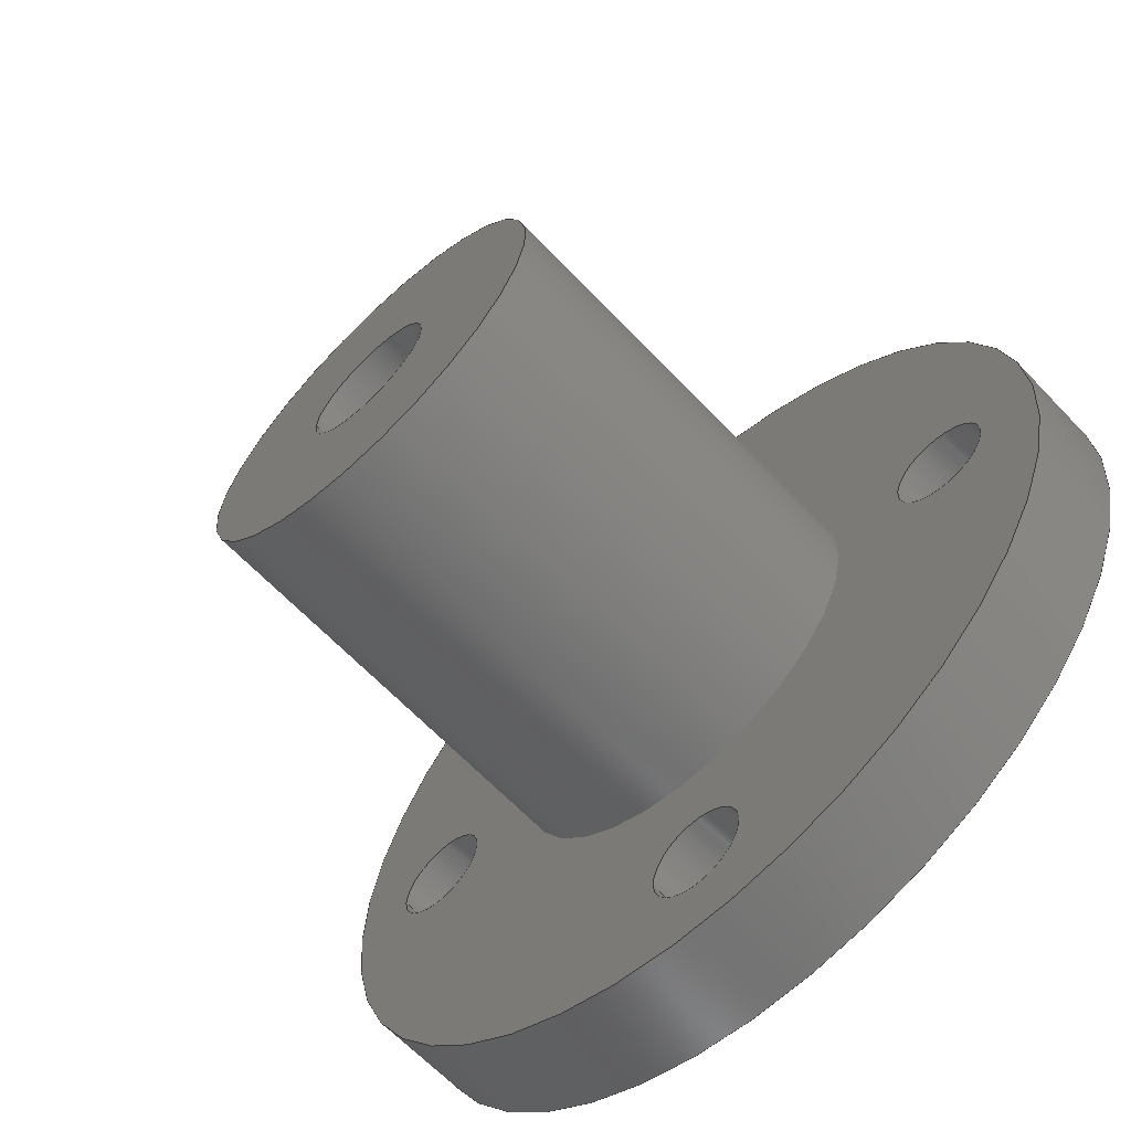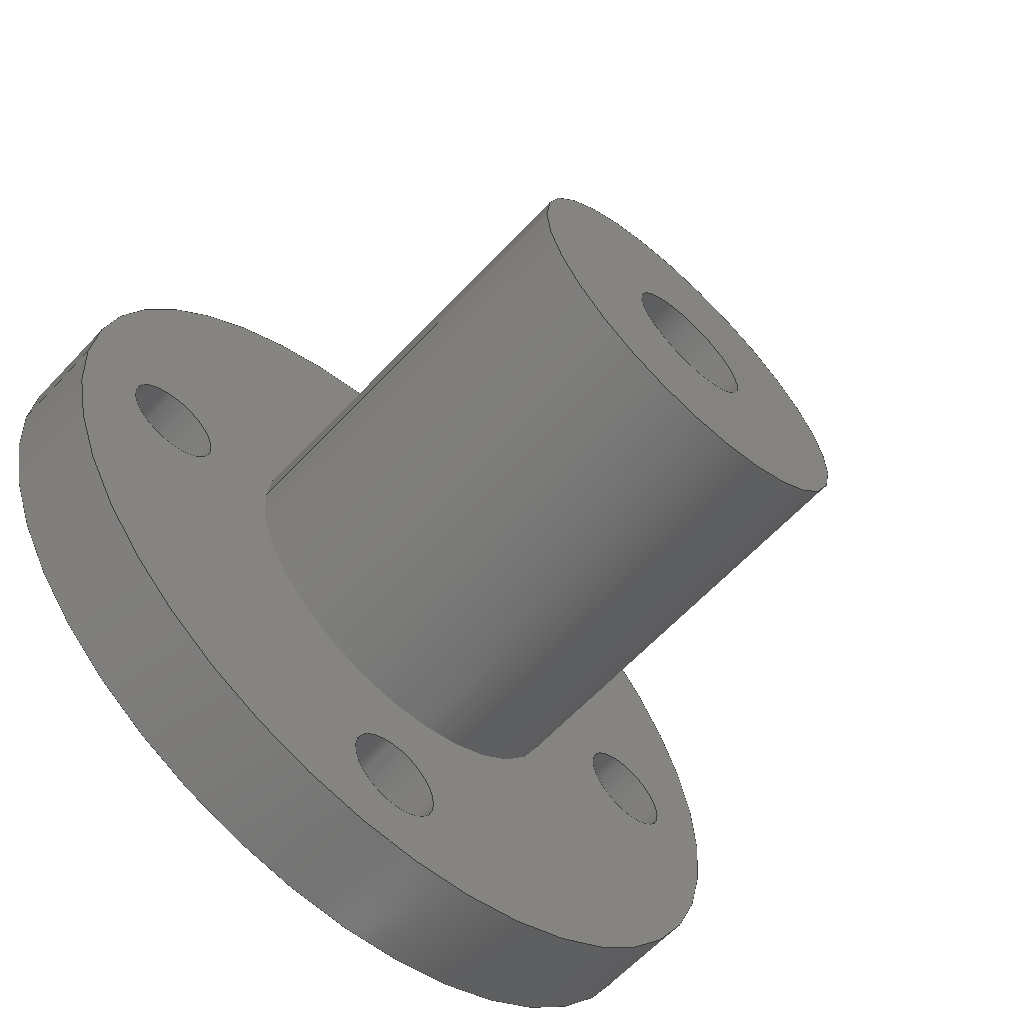
<metadata>
{"format":"step","ext":"step","renderer":"f3d","projection":"perspective","resolution":1024,"background":"white","views":[{"elev":-64.6,"azim":43.5,"up":"+Z"},{"elev":-63.8,"azim":-43.3,"up":"+Z"}]}
</metadata>
<code>
ISO-10303-21;
DATA;
#1=MECHANICAL_DESIGN_GEOMETRIC_PRESENTATION_REPRESENTATION('',(#4),#368);
#2=SHAPE_REPRESENTATION_RELATIONSHIP('SRR','None',#375,#3);
#3=ADVANCED_BREP_SHAPE_REPRESENTATION('',(#5),#367);
#4=STYLED_ITEM('',(#385),#5);
#5=MANIFOLD_SOLID_BREP('Body1',#200);
#6=FACE_BOUND('',#41,.T.);
#7=FACE_BOUND('',#48,.T.);
#8=FACE_BOUND('',#49,.T.);
#9=FACE_BOUND('',#50,.T.);
#10=FACE_BOUND('',#51,.T.);
#11=FACE_BOUND('',#52,.T.);
#12=FACE_BOUND('',#54,.T.);
#13=FACE_BOUND('',#55,.T.);
#14=FACE_BOUND('',#56,.T.);
#15=FACE_BOUND('',#57,.T.);
#16=FACE_BOUND('',#58,.T.);
#17=PLANE('',#217);
#18=PLANE('',#218);
#19=PLANE('',#225);
#20=PLANE('',#241);
#21=PLANE('',#242);
#22=FACE_OUTER_BOUND('',#35,.T.);
#23=FACE_OUTER_BOUND('',#36,.T.);
#24=FACE_OUTER_BOUND('',#37,.T.);
#25=FACE_OUTER_BOUND('',#38,.T.);
#26=FACE_OUTER_BOUND('',#39,.T.);
#27=FACE_OUTER_BOUND('',#40,.T.);
#28=FACE_OUTER_BOUND('',#42,.T.);
#29=FACE_OUTER_BOUND('',#43,.T.);
#30=FACE_OUTER_BOUND('',#44,.T.);
#31=FACE_OUTER_BOUND('',#45,.T.);
#32=FACE_OUTER_BOUND('',#46,.T.);
#33=FACE_OUTER_BOUND('',#47,.T.);
#34=FACE_OUTER_BOUND('',#53,.T.);
#35=EDGE_LOOP('',(#131,#132,#133,#134));
#36=EDGE_LOOP('',(#135));
#37=EDGE_LOOP('',(#136));
#38=EDGE_LOOP('',(#137,#138,#139,#140));
#39=EDGE_LOOP('',(#141,#142,#143,#144));
#40=EDGE_LOOP('',(#145));
#41=EDGE_LOOP('',(#146));
#42=EDGE_LOOP('',(#147,#148,#149,#150));
#43=EDGE_LOOP('',(#151,#152,#153,#154));
#44=EDGE_LOOP('',(#155,#156,#157,#158));
#45=EDGE_LOOP('',(#159,#160,#161,#162));
#46=EDGE_LOOP('',(#163,#164,#165,#166));
#47=EDGE_LOOP('',(#167));
#48=EDGE_LOOP('',(#168));
#49=EDGE_LOOP('',(#169));
#50=EDGE_LOOP('',(#170));
#51=EDGE_LOOP('',(#171));
#52=EDGE_LOOP('',(#172));
#53=EDGE_LOOP('',(#173));
#54=EDGE_LOOP('',(#174));
#55=EDGE_LOOP('',(#175));
#56=EDGE_LOOP('',(#176));
#57=EDGE_LOOP('',(#177));
#58=EDGE_LOOP('',(#178));
#59=LINE('',#316,#67);
#60=LINE('',#325,#68);
#61=LINE('',#330,#69);
#62=LINE('',#337,#70);
#63=LINE('',#343,#71);
#64=LINE('',#349,#72);
#65=LINE('',#355,#73);
#66=LINE('',#361,#74);
#67=VECTOR('',#249,0.275);
#68=VECTOR('',#262,0.55);
#69=VECTOR('',#267,0.8);
#70=VECTOR('',#276,0.2);
#71=VECTOR('',#283,0.2);
#72=VECTOR('',#290,0.2);
#73=VECTOR('',#297,0.2);
#74=VECTOR('',#304,1.75);
#75=CIRCLE('',#215,0.275);
#76=CIRCLE('',#216,0.275);
#77=CIRCLE('',#219,0.55);
#78=CIRCLE('',#221,0.55);
#79=CIRCLE('',#223,0.8);
#80=CIRCLE('',#224,0.8);
#81=CIRCLE('',#227,0.2);
#82=CIRCLE('',#228,0.2);
#83=CIRCLE('',#230,0.2);
#84=CIRCLE('',#231,0.2);
#85=CIRCLE('',#233,0.2);
#86=CIRCLE('',#234,0.2);
#87=CIRCLE('',#236,0.2);
#88=CIRCLE('',#237,0.2);
#89=CIRCLE('',#239,1.75);
#90=CIRCLE('',#240,1.75);
#91=VERTEX_POINT('',#313);
#92=VERTEX_POINT('',#315);
#93=VERTEX_POINT('',#320);
#94=VERTEX_POINT('',#323);
#95=VERTEX_POINT('',#327);
#96=VERTEX_POINT('',#329);
#97=VERTEX_POINT('',#334);
#98=VERTEX_POINT('',#336);
#99=VERTEX_POINT('',#340);
#100=VERTEX_POINT('',#342);
#101=VERTEX_POINT('',#346);
#102=VERTEX_POINT('',#348);
#103=VERTEX_POINT('',#352);
#104=VERTEX_POINT('',#354);
#105=VERTEX_POINT('',#358);
#106=VERTEX_POINT('',#360);
#107=EDGE_CURVE('',#91,#91,#75,.T.);
#108=EDGE_CURVE('',#91,#92,#59,.T.);
#109=EDGE_CURVE('',#92,#92,#76,.T.);
#110=EDGE_CURVE('',#93,#93,#77,.T.);
#111=EDGE_CURVE('',#94,#94,#78,.T.);
#112=EDGE_CURVE('',#94,#93,#60,.T.);
#113=EDGE_CURVE('',#95,#95,#79,.T.);
#114=EDGE_CURVE('',#95,#96,#61,.T.);
#115=EDGE_CURVE('',#96,#96,#80,.T.);
#116=EDGE_CURVE('',#97,#97,#81,.T.);
#117=EDGE_CURVE('',#97,#98,#62,.T.);
#118=EDGE_CURVE('',#98,#98,#82,.T.);
#119=EDGE_CURVE('',#99,#99,#83,.T.);
#120=EDGE_CURVE('',#99,#100,#63,.T.);
#121=EDGE_CURVE('',#100,#100,#84,.T.);
#122=EDGE_CURVE('',#101,#101,#85,.T.);
#123=EDGE_CURVE('',#101,#102,#64,.T.);
#124=EDGE_CURVE('',#102,#102,#86,.T.);
#125=EDGE_CURVE('',#103,#103,#87,.T.);
#126=EDGE_CURVE('',#103,#104,#65,.T.);
#127=EDGE_CURVE('',#104,#104,#88,.T.);
#128=EDGE_CURVE('',#105,#105,#89,.T.);
#129=EDGE_CURVE('',#105,#106,#66,.T.);
#130=EDGE_CURVE('',#106,#106,#90,.T.);
#131=ORIENTED_EDGE('',*,*,#107,.F.);
#132=ORIENTED_EDGE('',*,*,#108,.T.);
#133=ORIENTED_EDGE('',*,*,#109,.T.);
#134=ORIENTED_EDGE('',*,*,#108,.F.);
#135=ORIENTED_EDGE('',*,*,#109,.F.);
#136=ORIENTED_EDGE('',*,*,#110,.F.);
#137=ORIENTED_EDGE('',*,*,#111,.F.);
#138=ORIENTED_EDGE('',*,*,#112,.T.);
#139=ORIENTED_EDGE('',*,*,#110,.T.);
#140=ORIENTED_EDGE('',*,*,#112,.F.);
#141=ORIENTED_EDGE('',*,*,#113,.F.);
#142=ORIENTED_EDGE('',*,*,#114,.T.);
#143=ORIENTED_EDGE('',*,*,#115,.F.);
#144=ORIENTED_EDGE('',*,*,#114,.F.);
#145=ORIENTED_EDGE('',*,*,#113,.T.);
#146=ORIENTED_EDGE('',*,*,#107,.T.);
#147=ORIENTED_EDGE('',*,*,#116,.F.);
#148=ORIENTED_EDGE('',*,*,#117,.T.);
#149=ORIENTED_EDGE('',*,*,#118,.T.);
#150=ORIENTED_EDGE('',*,*,#117,.F.);
#151=ORIENTED_EDGE('',*,*,#119,.F.);
#152=ORIENTED_EDGE('',*,*,#120,.T.);
#153=ORIENTED_EDGE('',*,*,#121,.T.);
#154=ORIENTED_EDGE('',*,*,#120,.F.);
#155=ORIENTED_EDGE('',*,*,#122,.F.);
#156=ORIENTED_EDGE('',*,*,#123,.T.);
#157=ORIENTED_EDGE('',*,*,#124,.T.);
#158=ORIENTED_EDGE('',*,*,#123,.F.);
#159=ORIENTED_EDGE('',*,*,#125,.F.);
#160=ORIENTED_EDGE('',*,*,#126,.T.);
#161=ORIENTED_EDGE('',*,*,#127,.T.);
#162=ORIENTED_EDGE('',*,*,#126,.F.);
#163=ORIENTED_EDGE('',*,*,#128,.F.);
#164=ORIENTED_EDGE('',*,*,#129,.T.);
#165=ORIENTED_EDGE('',*,*,#130,.T.);
#166=ORIENTED_EDGE('',*,*,#129,.F.);
#167=ORIENTED_EDGE('',*,*,#128,.T.);
#168=ORIENTED_EDGE('',*,*,#111,.T.);
#169=ORIENTED_EDGE('',*,*,#125,.T.);
#170=ORIENTED_EDGE('',*,*,#122,.T.);
#171=ORIENTED_EDGE('',*,*,#119,.T.);
#172=ORIENTED_EDGE('',*,*,#116,.T.);
#173=ORIENTED_EDGE('',*,*,#130,.F.);
#174=ORIENTED_EDGE('',*,*,#115,.T.);
#175=ORIENTED_EDGE('',*,*,#127,.F.);
#176=ORIENTED_EDGE('',*,*,#124,.F.);
#177=ORIENTED_EDGE('',*,*,#121,.F.);
#178=ORIENTED_EDGE('',*,*,#118,.F.);
#179=CYLINDRICAL_SURFACE('',#214,0.275);
#180=CYLINDRICAL_SURFACE('',#220,0.55);
#181=CYLINDRICAL_SURFACE('',#222,0.8);
#182=CYLINDRICAL_SURFACE('',#226,0.2);
#183=CYLINDRICAL_SURFACE('',#229,0.2);
#184=CYLINDRICAL_SURFACE('',#232,0.2);
#185=CYLINDRICAL_SURFACE('',#235,0.2);
#186=CYLINDRICAL_SURFACE('',#238,1.75);
#187=ADVANCED_FACE('',(#22),#179,.F.);
#188=ADVANCED_FACE('',(#23),#17,.T.);
#189=ADVANCED_FACE('',(#24),#18,.T.);
#190=ADVANCED_FACE('',(#25),#180,.F.);
#191=ADVANCED_FACE('',(#26),#181,.T.);
#192=ADVANCED_FACE('',(#27,#6),#19,.T.);
#193=ADVANCED_FACE('',(#28),#182,.F.);
#194=ADVANCED_FACE('',(#29),#183,.F.);
#195=ADVANCED_FACE('',(#30),#184,.F.);
#196=ADVANCED_FACE('',(#31),#185,.F.);
#197=ADVANCED_FACE('',(#32),#186,.T.);
#198=ADVANCED_FACE('',(#33,#7,#8,#9,#10,#11),#20,.T.);
#199=ADVANCED_FACE('',(#34,#12,#13,#14,#15,#16),#21,.F.);
#200=CLOSED_SHELL('',(#187,#188,#189,#190,#191,#192,#193,#194,#195,#196,
#197,#198,#199));
#201=DERIVED_UNIT_ELEMENT(#203,1);
#202=DERIVED_UNIT_ELEMENT(#370,3);
#203=(
MASS_UNIT()
NAMED_UNIT(*)
SI_UNIT(.KILO.,.GRAM.)
);
#204=DERIVED_UNIT((#201,#202));
#205=MEASURE_REPRESENTATION_ITEM('density measure',
POSITIVE_RATIO_MEASURE(7850),#204);
#206=PROPERTY_DEFINITION_REPRESENTATION(#211,#208);
#207=PROPERTY_DEFINITION_REPRESENTATION(#212,#209);
#208=REPRESENTATION('material name',(#210),#367);
#209=REPRESENTATION('density',(#205),#367);
#210=DESCRIPTIVE_REPRESENTATION_ITEM('Steel','Steel');
#211=PROPERTY_DEFINITION('material property','material name',#377);
#212=PROPERTY_DEFINITION('material property','density of part',#377);
#213=AXIS2_PLACEMENT_3D('placement',#311,#243,#244);
#214=AXIS2_PLACEMENT_3D('',#312,#245,#246);
#215=AXIS2_PLACEMENT_3D('',#314,#247,#248);
#216=AXIS2_PLACEMENT_3D('',#317,#250,#251);
#217=AXIS2_PLACEMENT_3D('',#318,#252,#253);
#218=AXIS2_PLACEMENT_3D('',#319,#254,#255);
#219=AXIS2_PLACEMENT_3D('',#321,#256,#257);
#220=AXIS2_PLACEMENT_3D('',#322,#258,#259);
#221=AXIS2_PLACEMENT_3D('',#324,#260,#261);
#222=AXIS2_PLACEMENT_3D('',#326,#263,#264);
#223=AXIS2_PLACEMENT_3D('',#328,#265,#266);
#224=AXIS2_PLACEMENT_3D('',#331,#268,#269);
#225=AXIS2_PLACEMENT_3D('',#332,#270,#271);
#226=AXIS2_PLACEMENT_3D('',#333,#272,#273);
#227=AXIS2_PLACEMENT_3D('',#335,#274,#275);
#228=AXIS2_PLACEMENT_3D('',#338,#277,#278);
#229=AXIS2_PLACEMENT_3D('',#339,#279,#280);
#230=AXIS2_PLACEMENT_3D('',#341,#281,#282);
#231=AXIS2_PLACEMENT_3D('',#344,#284,#285);
#232=AXIS2_PLACEMENT_3D('',#345,#286,#287);
#233=AXIS2_PLACEMENT_3D('',#347,#288,#289);
#234=AXIS2_PLACEMENT_3D('',#350,#291,#292);
#235=AXIS2_PLACEMENT_3D('',#351,#293,#294);
#236=AXIS2_PLACEMENT_3D('',#353,#295,#296);
#237=AXIS2_PLACEMENT_3D('',#356,#298,#299);
#238=AXIS2_PLACEMENT_3D('',#357,#300,#301);
#239=AXIS2_PLACEMENT_3D('',#359,#302,#303);
#240=AXIS2_PLACEMENT_3D('',#362,#305,#306);
#241=AXIS2_PLACEMENT_3D('',#363,#307,#308);
#242=AXIS2_PLACEMENT_3D('',#364,#309,#310);
#243=DIRECTION('axis',(0,0,1));
#244=DIRECTION('refdir',(1,0,0));
#245=DIRECTION('center_axis',(0,1,0));
#246=DIRECTION('ref_axis',(1,0,0));
#247=DIRECTION('center_axis',(0,1,0));
#248=DIRECTION('ref_axis',(1,0,0));
#249=DIRECTION('',(0,1,0));
#250=DIRECTION('center_axis',(0,1,0));
#251=DIRECTION('ref_axis',(1,0,0));
#252=DIRECTION('center_axis',(0,-1,0));
#253=DIRECTION('ref_axis',(1,0,0));
#254=DIRECTION('center_axis',(0,1,0));
#255=DIRECTION('ref_axis',(-1,0,0));
#256=DIRECTION('center_axis',(0,-1,0));
#257=DIRECTION('ref_axis',(-1,0,0));
#258=DIRECTION('center_axis',(0,-1,0));
#259=DIRECTION('ref_axis',(-1,0,0));
#260=DIRECTION('center_axis',(0,-1,0));
#261=DIRECTION('ref_axis',(-1,0,0));
#262=DIRECTION('',(0,-1,0));
#263=DIRECTION('center_axis',(0,-1,0));
#264=DIRECTION('ref_axis',(1,0,0));
#265=DIRECTION('center_axis',(0,-1,0));
#266=DIRECTION('ref_axis',(1,0,0));
#267=DIRECTION('',(0,1,0));
#268=DIRECTION('center_axis',(0,1,0));
#269=DIRECTION('ref_axis',(1,0,0));
#270=DIRECTION('center_axis',(0,-1,0));
#271=DIRECTION('ref_axis',(1,0,0));
#272=DIRECTION('center_axis',(0,1,0));
#273=DIRECTION('ref_axis',(1,0,0));
#274=DIRECTION('center_axis',(0,-1,0));
#275=DIRECTION('ref_axis',(1,0,0));
#276=DIRECTION('',(0,-1,0));
#277=DIRECTION('center_axis',(0,-1,0));
#278=DIRECTION('ref_axis',(1,0,0));
#279=DIRECTION('center_axis',(0,1,0));
#280=DIRECTION('ref_axis',(1,0,0));
#281=DIRECTION('center_axis',(0,-1,0));
#282=DIRECTION('ref_axis',(1,0,0));
#283=DIRECTION('',(0,-1,0));
#284=DIRECTION('center_axis',(0,-1,0));
#285=DIRECTION('ref_axis',(1,0,0));
#286=DIRECTION('center_axis',(0,1,0));
#287=DIRECTION('ref_axis',(1,0,0));
#288=DIRECTION('center_axis',(0,-1,0));
#289=DIRECTION('ref_axis',(1,0,0));
#290=DIRECTION('',(0,-1,0));
#291=DIRECTION('center_axis',(0,-1,0));
#292=DIRECTION('ref_axis',(1,0,0));
#293=DIRECTION('center_axis',(0,1,0));
#294=DIRECTION('ref_axis',(1,0,0));
#295=DIRECTION('center_axis',(0,-1,0));
#296=DIRECTION('ref_axis',(1,0,0));
#297=DIRECTION('',(0,-1,0));
#298=DIRECTION('center_axis',(0,-1,0));
#299=DIRECTION('ref_axis',(1,0,0));
#300=DIRECTION('center_axis',(0,1,0));
#301=DIRECTION('ref_axis',(1,0,0));
#302=DIRECTION('center_axis',(0,1,0));
#303=DIRECTION('ref_axis',(1,0,0));
#304=DIRECTION('',(0,-1,0));
#305=DIRECTION('center_axis',(0,1,0));
#306=DIRECTION('ref_axis',(1,0,0));
#307=DIRECTION('center_axis',(0,1,0));
#308=DIRECTION('ref_axis',(1,0,0));
#309=DIRECTION('center_axis',(0,1,0));
#310=DIRECTION('ref_axis',(1,0,0));
#311=CARTESIAN_POINT('',(0,0,0));
#312=CARTESIAN_POINT('Origin',(0,-1.7,0));
#313=CARTESIAN_POINT('',(-0.275,-1.7,-3.368e-17));
#314=CARTESIAN_POINT('Origin',(0,-1.7,0));
#315=CARTESIAN_POINT('',(-0.275,-1.15,-3.368e-17));
#316=CARTESIAN_POINT('',(-0.275,-1.7,3.368e-17));
#317=CARTESIAN_POINT('Origin',(0,-1.15,0));
#318=CARTESIAN_POINT('Origin',(0,-1.15,0));
#319=CARTESIAN_POINT('Origin',(0,-0.98,0));
#320=CARTESIAN_POINT('',(0.55,-0.98,-6.736e-17));
#321=CARTESIAN_POINT('Origin',(0,-0.98,0));
#322=CARTESIAN_POINT('Origin',(0,0.4,0));
#323=CARTESIAN_POINT('',(0.55,0.4,-6.736e-17));
#324=CARTESIAN_POINT('Origin',(0,0.4,0));
#325=CARTESIAN_POINT('',(0.55,0.4,6.736e-17));
#326=CARTESIAN_POINT('Origin',(0,0,0));
#327=CARTESIAN_POINT('',(-0.8,-1.7,-9.797e-17));
#328=CARTESIAN_POINT('Origin',(0,-1.7,0));
#329=CARTESIAN_POINT('',(-0.8,0,-9.797e-17));
#330=CARTESIAN_POINT('',(-0.8,0,-9.797e-17));
#331=CARTESIAN_POINT('Origin',(0,0,0));
#332=CARTESIAN_POINT('Origin',(0,-1.7,0));
#333=CARTESIAN_POINT('Origin',(1.3,0,0));
#334=CARTESIAN_POINT('',(1.1,0.4,2.449e-17));
#335=CARTESIAN_POINT('Origin',(1.3,0.4,0));
#336=CARTESIAN_POINT('',(1.1,0,2.449e-17));
#337=CARTESIAN_POINT('',(1.1,0,2.449e-17));
#338=CARTESIAN_POINT('Origin',(1.3,0,0));
#339=CARTESIAN_POINT('Origin',(0,0,1.3));
#340=CARTESIAN_POINT('',(-0.2,0.4,1.3));
#341=CARTESIAN_POINT('Origin',(0,0.4,1.3));
#342=CARTESIAN_POINT('',(-0.2,0,1.3));
#343=CARTESIAN_POINT('',(-0.2,0,1.3));
#344=CARTESIAN_POINT('Origin',(0,0,1.3));
#345=CARTESIAN_POINT('Origin',(0,0,-1.3));
#346=CARTESIAN_POINT('',(-0.2,0.4,-1.3));
#347=CARTESIAN_POINT('Origin',(0,0.4,-1.3));
#348=CARTESIAN_POINT('',(-0.2,0,-1.3));
#349=CARTESIAN_POINT('',(-0.2,0,-1.3));
#350=CARTESIAN_POINT('Origin',(0,0,-1.3));
#351=CARTESIAN_POINT('Origin',(-1.3,0,0));
#352=CARTESIAN_POINT('',(-1.5,0.4,2.449e-17));
#353=CARTESIAN_POINT('Origin',(-1.3,0.4,0));
#354=CARTESIAN_POINT('',(-1.5,0,2.449e-17));
#355=CARTESIAN_POINT('',(-1.5,0,2.449e-17));
#356=CARTESIAN_POINT('Origin',(-1.3,0,0));
#357=CARTESIAN_POINT('Origin',(0,0,0));
#358=CARTESIAN_POINT('',(-1.75,0.4,2.143e-16));
#359=CARTESIAN_POINT('Origin',(0,0.4,0));
#360=CARTESIAN_POINT('',(-1.75,0,2.143e-16));
#361=CARTESIAN_POINT('',(-1.75,0,2.143e-16));
#362=CARTESIAN_POINT('Origin',(0,0,0));
#363=CARTESIAN_POINT('Origin',(0,0.4,0));
#364=CARTESIAN_POINT('Origin',(0,0,0));
#365=UNCERTAINTY_MEASURE_WITH_UNIT(LENGTH_MEASURE(0.001),#369,
'DISTANCE_ACCURACY_VALUE',
'Maximum model space distance between geometric entities at asserted c
onnectivities');
#366=UNCERTAINTY_MEASURE_WITH_UNIT(LENGTH_MEASURE(0.001),#369,
'DISTANCE_ACCURACY_VALUE',
'Maximum model space distance between geometric entities at asserted c
onnectivities');
#367=(
GEOMETRIC_REPRESENTATION_CONTEXT(3)
GLOBAL_UNCERTAINTY_ASSIGNED_CONTEXT((#365))
GLOBAL_UNIT_ASSIGNED_CONTEXT((#369,#371,#372))
REPRESENTATION_CONTEXT('','3D')
);
#368=(
GEOMETRIC_REPRESENTATION_CONTEXT(3)
GLOBAL_UNCERTAINTY_ASSIGNED_CONTEXT((#366))
GLOBAL_UNIT_ASSIGNED_CONTEXT((#369,#371,#372))
REPRESENTATION_CONTEXT('','3D')
);
#369=(
LENGTH_UNIT()
NAMED_UNIT(*)
SI_UNIT(.CENTI.,.METRE.)
);
#370=(
LENGTH_UNIT()
NAMED_UNIT(*)
SI_UNIT($,.METRE.)
);
#371=(
NAMED_UNIT(*)
PLANE_ANGLE_UNIT()
SI_UNIT($,.RADIAN.)
);
#372=(
NAMED_UNIT(*)
SI_UNIT($,.STERADIAN.)
SOLID_ANGLE_UNIT()
);
#373=SHAPE_DEFINITION_REPRESENTATION(#374,#375);
#374=PRODUCT_DEFINITION_SHAPE('',$,#377);
#375=SHAPE_REPRESENTATION('',(#213),#367);
#376=PRODUCT_DEFINITION_CONTEXT('part definition',#381,'design');
#377=PRODUCT_DEFINITION('flange','flange',#378,#376);
#378=PRODUCT_DEFINITION_FORMATION('',$,#383);
#379=PRODUCT_RELATED_PRODUCT_CATEGORY('flange','flange',(#383));
#380=APPLICATION_PROTOCOL_DEFINITION('international standard',
'automotive_design',2009,#381);
#381=APPLICATION_CONTEXT(
'Core Data for Automotive Mechanical Design Process');
#382=PRODUCT_CONTEXT('part definition',#381,'mechanical');
#383=PRODUCT('flange','flange',$,(#382));
#384=PRESENTATION_STYLE_ASSIGNMENT((#386));
#385=PRESENTATION_STYLE_ASSIGNMENT((#387));
#386=SURFACE_STYLE_USAGE(.BOTH.,#388);
#387=SURFACE_STYLE_USAGE(.BOTH.,#389);
#388=SURFACE_SIDE_STYLE('',(#390));
#389=SURFACE_SIDE_STYLE('',(#391));
#390=SURFACE_STYLE_FILL_AREA(#392);
#391=SURFACE_STYLE_FILL_AREA(#393);
#392=FILL_AREA_STYLE('Steel - Satin',(#394));
#393=FILL_AREA_STYLE('Paint - Enamel Glossy (Yellow)',(#395));
#394=FILL_AREA_STYLE_COLOUR('Steel - Satin',#396);
#395=FILL_AREA_STYLE_COLOUR('Paint - Enamel Glossy (Yellow)',#397);
#396=COLOUR_RGB('Steel - Satin',0.6275,0.6275,0.6275);
#397=COLOUR_RGB('Paint - Enamel Glossy (Yellow)',0.9098,0.6784,
0.1373);
ENDSEC;
END-ISO-10303-21;

</code>
